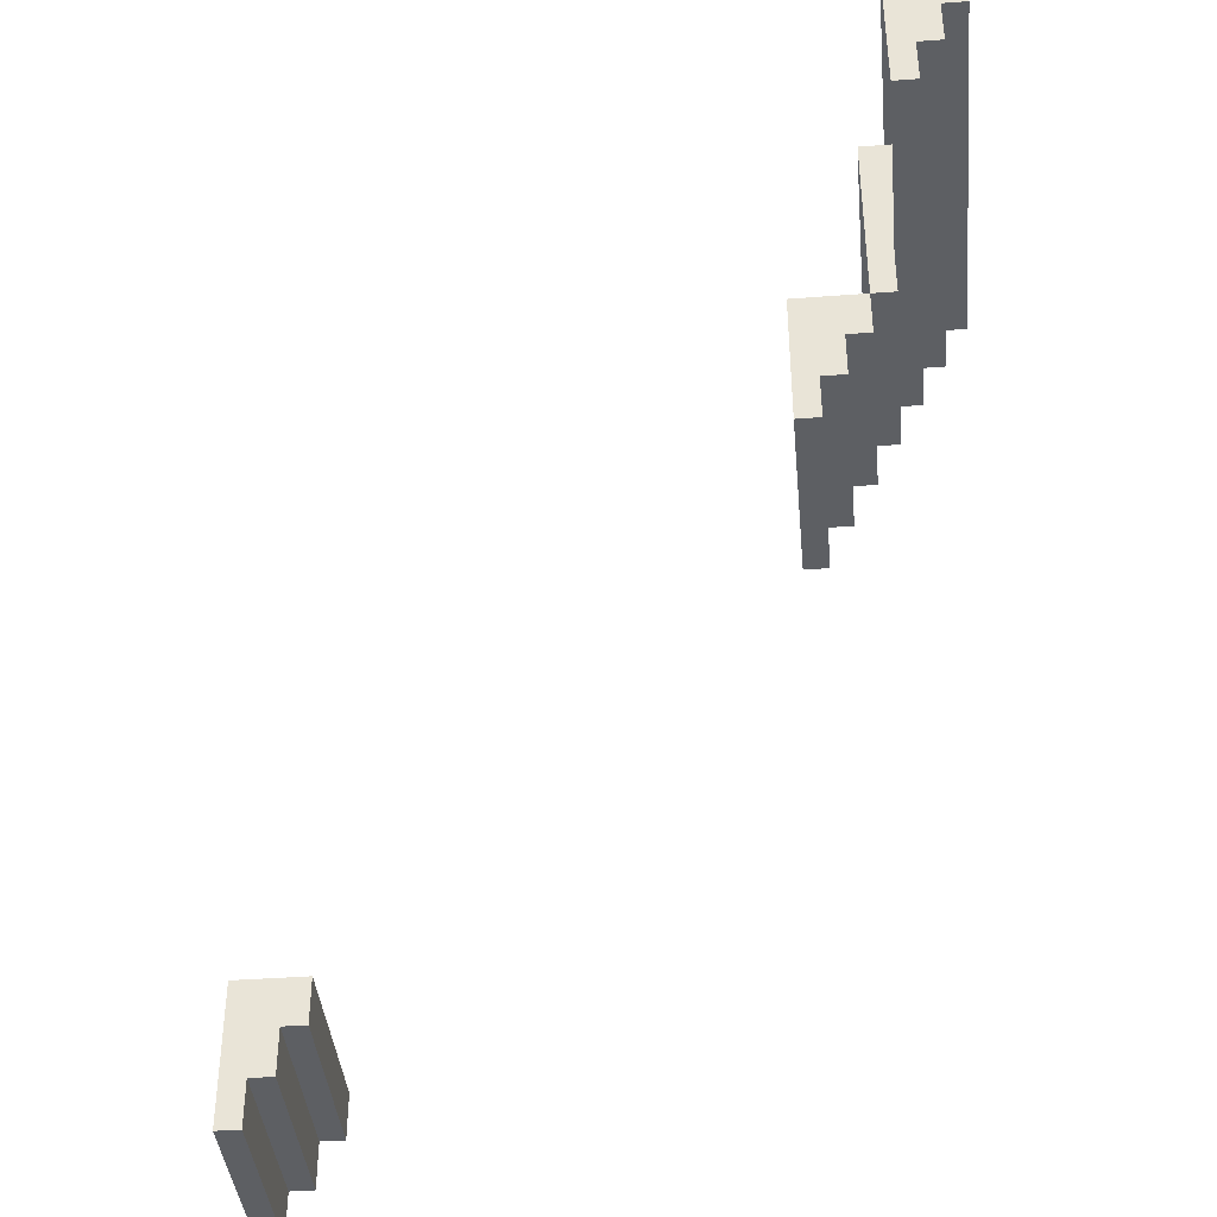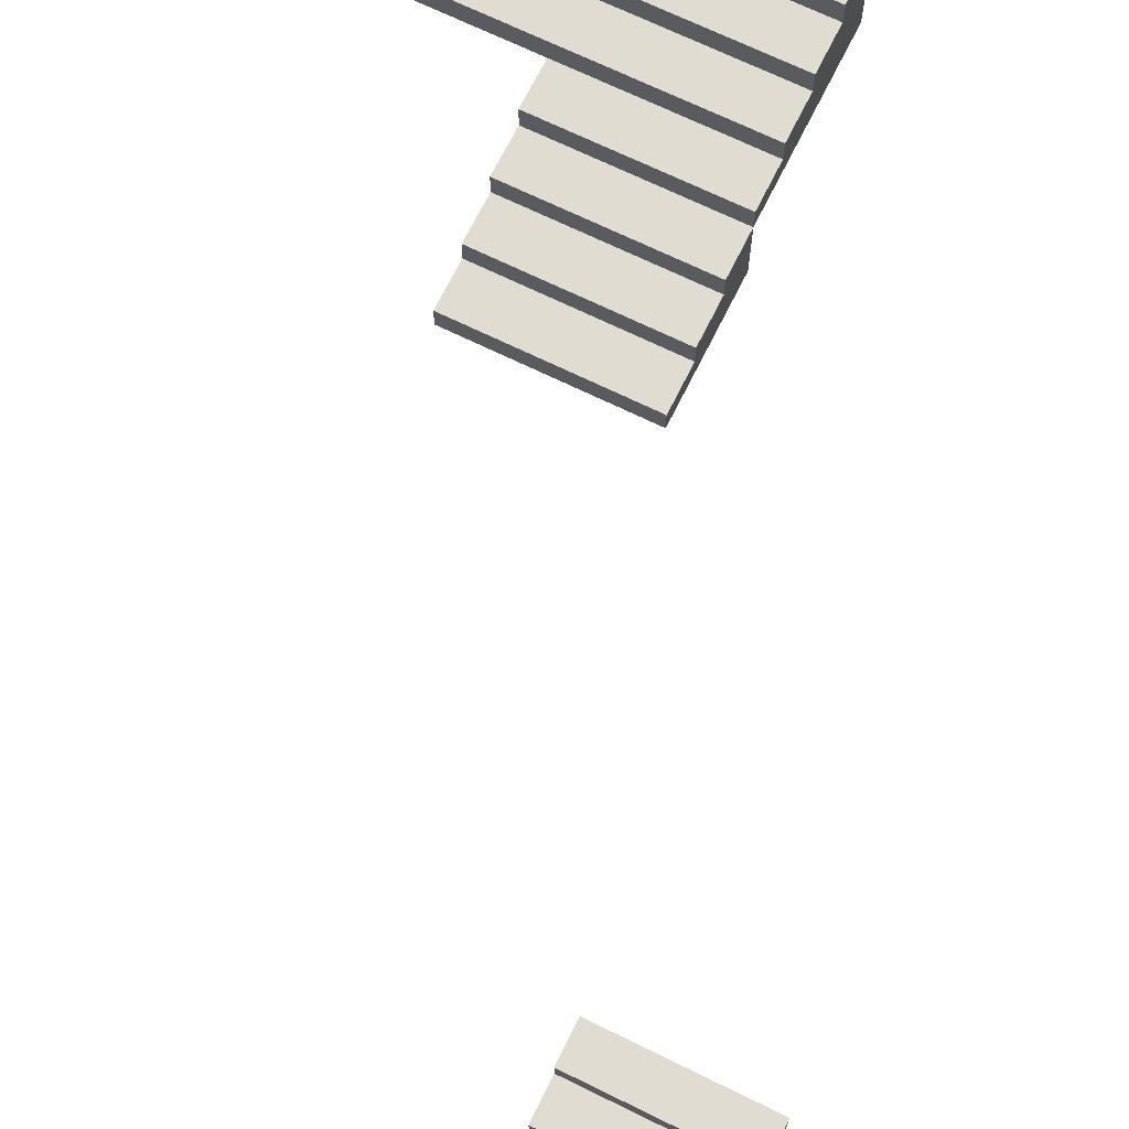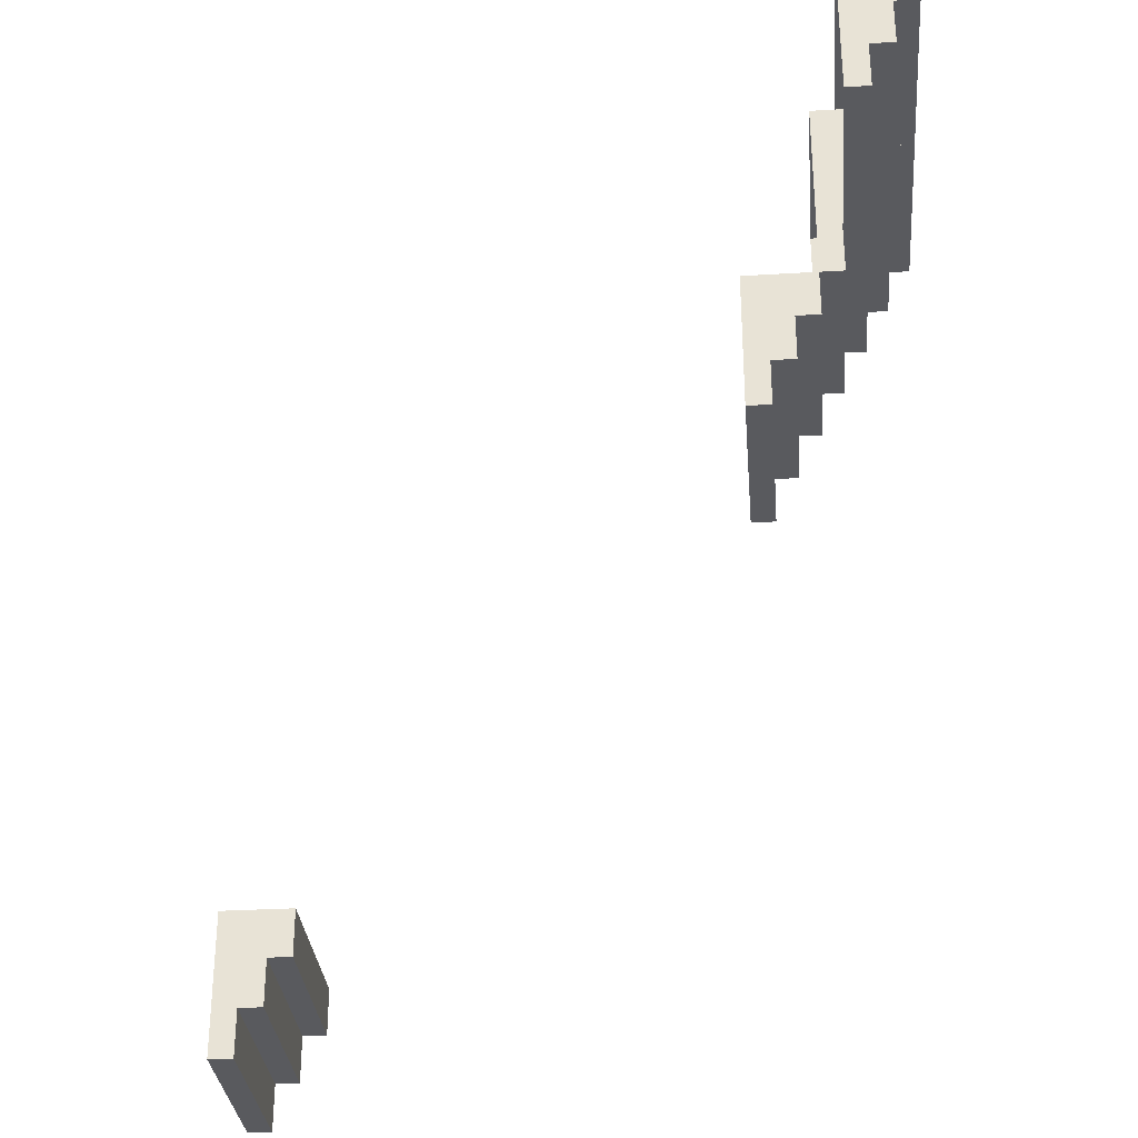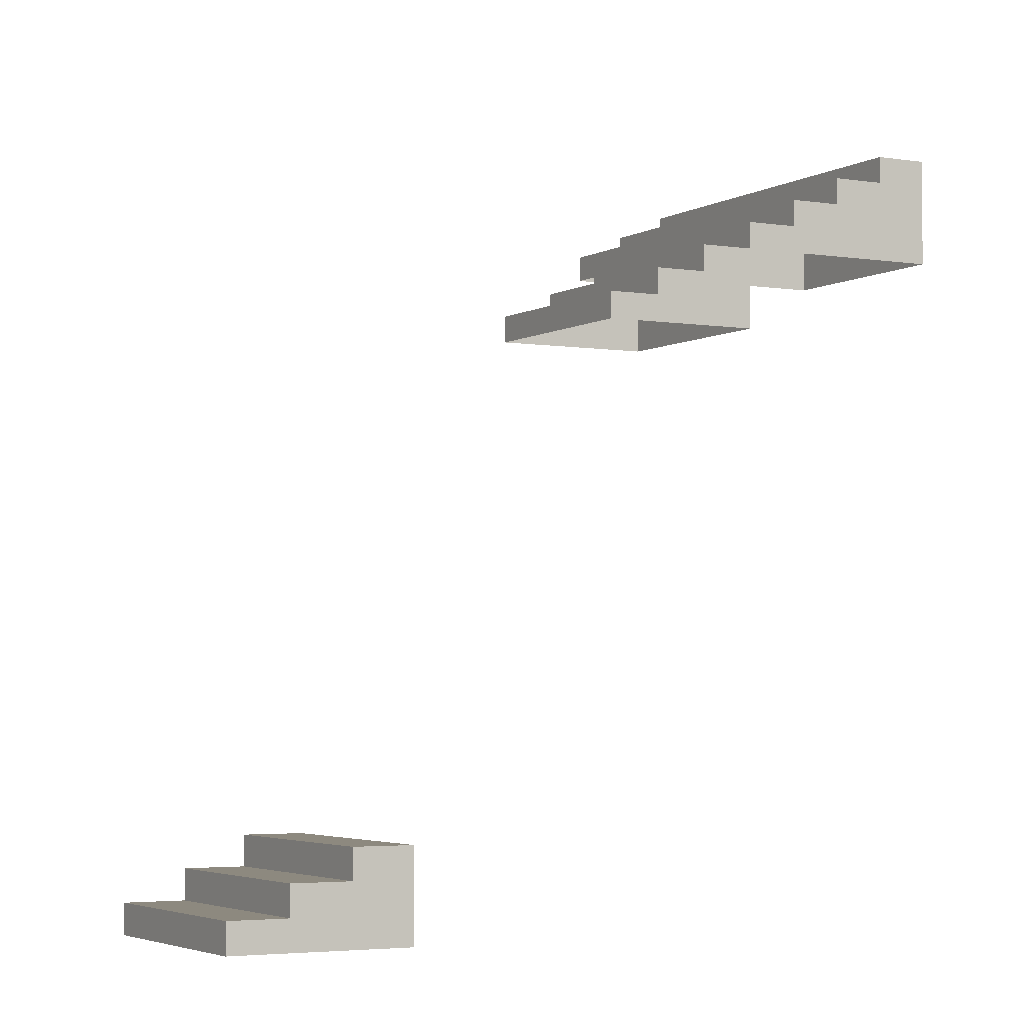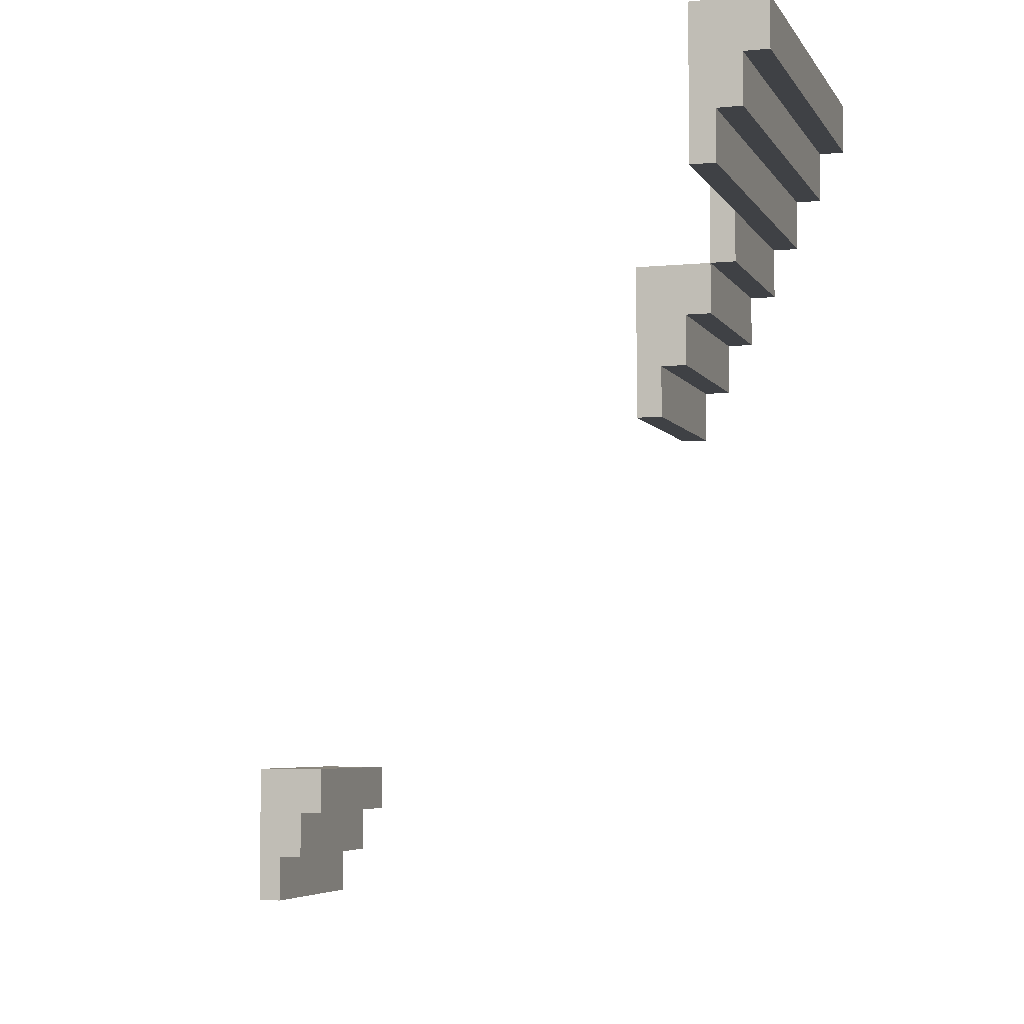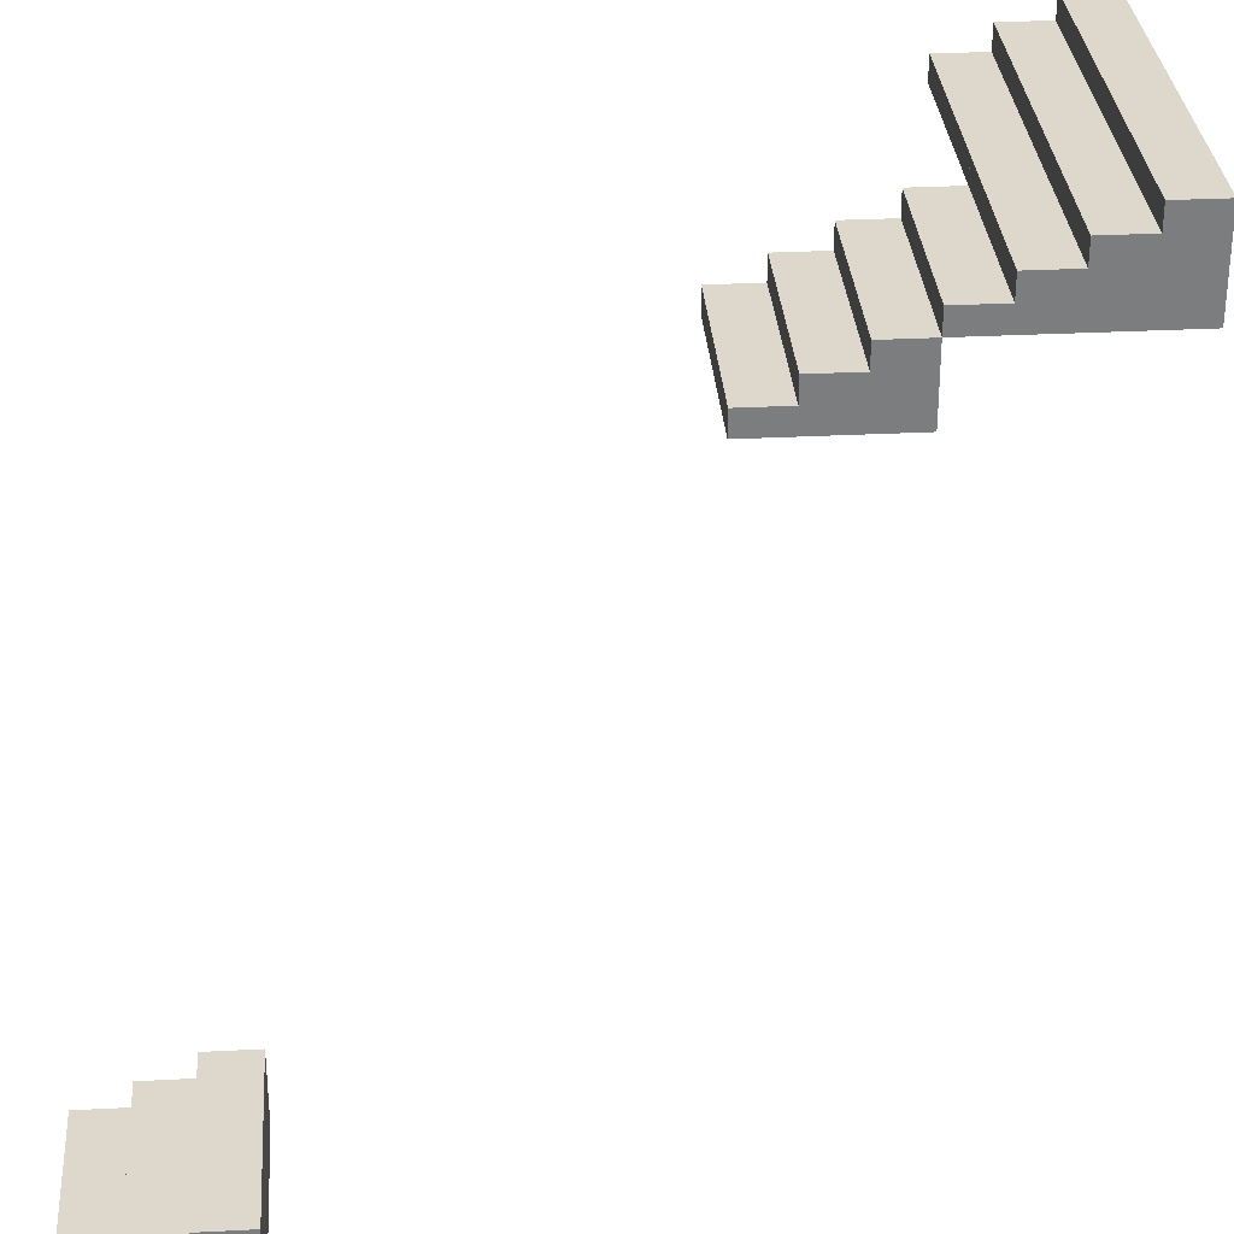
<metadata>
{"format":"obj","ext":"obj","renderer":"f3d","projection":"perspective","resolution":1024,"background":"white","views":[{"elev":-40.2,"azim":95.3,"up":"+Z"},{"elev":69.0,"azim":-153.8,"up":"+Y"},{"elev":-31.6,"azim":94.8,"up":"+Z"},{"elev":-3.7,"azim":-118.8,"up":"+Y"},{"elev":-5.3,"azim":107.2,"up":"+Z"},{"elev":31.4,"azim":-94.2,"up":"+Y"}]}
</metadata>
<code>
g Combined Mesh (root: scene) 44
v -5 -15 148.8
v -3 -15 148.8
v -5 -14.75 148.8
v -3 -14.75 148.8
v -5 -14.75 148.8
v -3 -14.75 148.8
v -5 -14.75 149.2
v -3 -14.75 149.2
v -5 -14.75 149.2
v -3 -14.75 149.2
v -5 -14.5 149.2
v -3 -14.5 149.2
v -5 -14.5 149.2
v -3 -14.5 149.2
v -5 -14.5 149.8
v -3 -14.5 149.8
v -5 -14.5 149.8
v -3 -14.5 149.8
v -5 -14.25 149.8
v -3 -14.25 149.8
v -5 -14.25 149.8
v -3 -14.25 149.8
v -5 -14.25 150.2
v -3 -14.25 150.2
v -3 -15 148.8
v -3 -15 149.2
v -3 -14.75 148.8
v -3 -14.75 149.2
v -3 -15 149.2
v -3 -15 149.8
v -3 -14.75 149.2
v -3 -14.5 149.8
v -3 -14.75 149.2
v -3 -14.5 149.2
v -3 -14.5 149.8
v -3 -15 149.8
v -3 -15 150.2
v -3 -14.5 149.8
v -3 -14.25 150.2
v -3 -14.5 149.8
v -3 -14.25 149.8
v -3 -14.25 150.2
v -5 -15 148.8
v -5 -15 149.2
v -5 -14.75 148.8
v -5 -14.75 149.2
v -5 -15 149.2
v -5 -15 149.8
v -5 -14.75 149.2
v -5 -14.5 149.8
v -5 -14.75 149.2
v -5 -14.5 149.2
v -5 -14.5 149.8
v -5 -15 149.8
v -5 -15 150.2
v -5 -14.5 149.8
v -5 -14.25 150.2
v -5 -14.5 149.8
v -5 -14.25 149.8
v -5 -14.25 150.2
v -3 -15 150.2
v -5 -15 150.2
v -3 -14.25 150.2
v -5 -14.25 150.2
v -2 -9 155.2
v 0 -9 155.2
v -2 -8.75 155.2
v 0 -8.75 155.2
v -2 -8.75 155.2
v 0 -8.75 155.2
v -2 -8.75 155.8
v 0 -8.75 155.8
v -2 -8.75 155.8
v 0 -8.75 155.8
v -2 -8.5 155.8
v 0 -8.5 155.8
v -2 -8.5 155.8
v 0 -8.5 155.8
v -2 -8.5 156.2
v 0 -8.5 156.2
v -2 -8.5 156.2
v 0 -8.5 156.2
v -2 -8.25 156.2
v 0 -8.25 156.2
v -2 -8.25 156.2
v 0 -8.25 156.2
v -2 -8.25 156.8
v 0 -8.25 156.8
v -2 -8.25 156.8
v 0 -8.25 156.8
v -2 -8 156.8
v 0 -8 156.8
v -2 -8 156.8
v 0 -8 156.8
v -2 -8 157.2
v 0 -8 157.2
v 0 -9 155.2
v 0 -9 155.8
v 0 -8.75 155.2
v 0 -8.75 155.8
v 0 -9 155.8
v 0 -9 156.2
v 0 -8.75 155.8
v 0 -8.5 156.2
v 0 -8.75 155.8
v 0 -8.5 155.8
v 0 -8.5 156.2
v 0 -9 156.2
v 0 -9 156.8
v 0 -8.5 156.2
v 0 -8.25 156.8
v 0 -8.5 156.2
v 0 -8.25 156.2
v 0 -8.25 156.8
v 0 -9 156.8
v 0 -9 157.2
v 0 -8.25 156.8
v 0 -8 157.2
v 0 -8.25 156.8
v 0 -8 156.8
v 0 -8 157.2
v -2 -9 155.2
v -2 -9 155.8
v -2 -8.75 155.2
v -2 -8.75 155.8
v -2 -9 155.8
v -2 -9 156.2
v -2 -8.75 155.8
v -2 -8.5 156.2
v -2 -8.75 155.8
v -2 -8.5 155.8
v -2 -8.5 156.2
v -2 -9 156.2
v -2 -9 156.8
v -2 -8.5 156.2
v -2 -8.25 156.8
v -2 -8.5 156.2
v -2 -8.25 156.2
v -2 -8.25 156.8
v -2 -9 156.8
v -2 -9 157.2
v -2 -8.25 156.8
v -2 -8 157.2
v -2 -8.25 156.8
v -2 -8 156.8
v -2 -8 157.2
v 0 -9 157.2
v -2 -9 157.2
v 0 -8 157.2
v -2 -8 157.2
v 0 -8.75 155.8
v 2 -8.75 155.8
v 0 -8.5 155.8
v 2 -8.5 155.8
v 0 -8.5 155.8
v 2 -8.5 155.8
v 0 -8.5 156.2
v 2 -8.5 156.2
v 0 -8.5 156.2
v 2 -8.5 156.2
v 0 -8.25 156.2
v 2 -8.25 156.2
v 0 -8.25 156.2
v 2 -8.25 156.2
v 0 -8.25 156.8
v 2 -8.25 156.8
v 0 -8.25 156.8
v 2 -8.25 156.8
v 0 -8 156.8
v 2 -8 156.8
v 0 -8 156.8
v 2 -8 156.8
v 0 -8 157.2
v 2 -8 157.2
v 2 -8.75 155.8
v 2 -8.75 156.2
v 2 -8.5 155.8
v 2 -8.5 156.2
v 2 -8.75 156.2
v 2 -8.75 156.8
v 2 -8.5 156.2
v 2 -8.25 156.8
v 2 -8.5 156.2
v 2 -8.25 156.2
v 2 -8.25 156.8
v 2 -8.75 156.8
v 2 -8.75 157.2
v 2 -8.25 156.8
v 2 -8 157.2
v 2 -8.25 156.8
v 2 -8 156.8
v 2 -8 157.2
v 0 -8.75 155.8
v 0 -8.75 156.2
v 0 -8.5 155.8
v 0 -8.5 156.2
v 0 -8.75 156.2
v 0 -8.75 156.8
v 0 -8.5 156.2
v 0 -8.25 156.8
v 0 -8.5 156.2
v 0 -8.25 156.2
v 0 -8.25 156.8
v 0 -8.75 156.8
v 0 -8.75 157.2
v 0 -8.25 156.8
v 0 -8 157.2
v 0 -8.25 156.8
v 0 -8 156.8
v 0 -8 157.2
v 2 -8.75 157.2
v 0 -8.75 157.2
v 2 -8 157.2
v 0 -8 157.2
v -2 -9.75 153.8
v 0 -9.75 153.8
v -2 -9.5 153.8
v 0 -9.5 153.8
v -2 -9.5 153.8
v 0 -9.5 153.8
v -2 -9.5 154.2
v 0 -9.5 154.2
v -2 -9.5 154.2
v 0 -9.5 154.2
v -2 -9.25 154.2
v 0 -9.25 154.2
v -2 -9.25 154.2
v 0 -9.25 154.2
v -2 -9.25 154.8
v 0 -9.25 154.8
v -2 -9.25 154.8
v 0 -9.25 154.8
v -2 -9 154.8
v 0 -9 154.8
v -2 -9 154.8
v 0 -9 154.8
v -2 -9 155.2
v 0 -9 155.2
v 0 -9.75 153.8
v 0 -9.75 154.2
v 0 -9.5 153.8
v 0 -9.5 154.2
v 0 -9.75 154.2
v 0 -9.75 154.8
v 0 -9.5 154.2
v 0 -9.25 154.8
v 0 -9.5 154.2
v 0 -9.25 154.2
v 0 -9.25 154.8
v 0 -9.75 154.8
v 0 -9.75 155.2
v 0 -9.25 154.8
v 0 -9 155.2
v 0 -9.25 154.8
v 0 -9 154.8
v 0 -9 155.2
v -2 -9.75 153.8
v -2 -9.75 154.2
v -2 -9.5 153.8
v -2 -9.5 154.2
v -2 -9.75 154.2
v -2 -9.75 154.8
v -2 -9.5 154.2
v -2 -9.25 154.8
v -2 -9.5 154.2
v -2 -9.25 154.2
v -2 -9.25 154.8
v -2 -9.75 154.8
v -2 -9.75 155.2
v -2 -9.25 154.8
v -2 -9 155.2
v -2 -9.25 154.8
v -2 -9 154.8
v -2 -9 155.2
v 0 -9.75 155.2
v -2 -9.75 155.2
v 0 -9 155.2
v -2 -9 155.2
g Combined Mesh (root: scene) 44_0
f 3 2 1
f 3 4 2
f 7 6 5
f 7 8 6
f 11 10 9
f 11 12 10
f 15 14 13
f 15 16 14
f 19 18 17
f 19 20 18
f 23 22 21
f 23 24 22
f 27 26 25
f 27 28 26
f 31 30 29
f 31 32 30
f 33 34 35
f 38 37 36
f 38 39 37
f 40 41 42
f 43 44 45
f 44 46 45
f 47 48 49
f 48 50 49
f 53 52 51
f 54 55 56
f 55 57 56
f 60 59 58
f 63 62 61
f 63 64 62
g Combined Mesh (root: scene) 44_1
f 67 66 65
f 67 68 66
f 71 70 69
f 71 72 70
f 75 74 73
f 75 76 74
f 79 78 77
f 79 80 78
f 83 82 81
f 83 84 82
f 87 86 85
f 87 88 86
f 91 90 89
f 91 92 90
f 95 94 93
f 95 96 94
f 99 98 97
f 99 100 98
f 103 102 101
f 103 104 102
f 105 106 107
f 110 109 108
f 110 111 109
f 112 113 114
f 117 116 115
f 117 118 116
f 119 120 121
f 122 123 124
f 123 125 124
f 126 127 128
f 127 129 128
f 132 131 130
f 133 134 135
f 134 136 135
f 139 138 137
f 140 141 142
f 141 143 142
f 146 145 144
f 149 148 147
f 149 150 148
g Combined Mesh (root: scene) 44_2
f 153 152 151
f 153 154 152
f 157 156 155
f 157 158 156
f 161 160 159
f 161 162 160
f 165 164 163
f 165 166 164
f 169 168 167
f 169 170 168
f 173 172 171
f 173 174 172
f 177 176 175
f 177 178 176
f 181 180 179
f 181 182 180
f 183 184 185
f 188 187 186
f 188 189 187
f 190 191 192
f 193 194 195
f 194 196 195
f 197 198 199
f 198 200 199
f 203 202 201
f 204 205 206
f 205 207 206
f 210 209 208
f 213 212 211
f 213 214 212
g Combined Mesh (root: scene) 44_3
f 217 216 215
f 217 218 216
f 221 220 219
f 221 222 220
f 225 224 223
f 225 226 224
f 229 228 227
f 229 230 228
f 233 232 231
f 233 234 232
f 237 236 235
f 237 238 236
f 241 240 239
f 241 242 240
f 245 244 243
f 245 246 244
f 247 248 249
f 252 251 250
f 252 253 251
f 254 255 256
f 257 258 259
f 258 260 259
f 261 262 263
f 262 264 263
f 267 266 265
f 268 269 270
f 269 271 270
f 274 273 272
f 277 276 275
f 277 278 276

</code>
